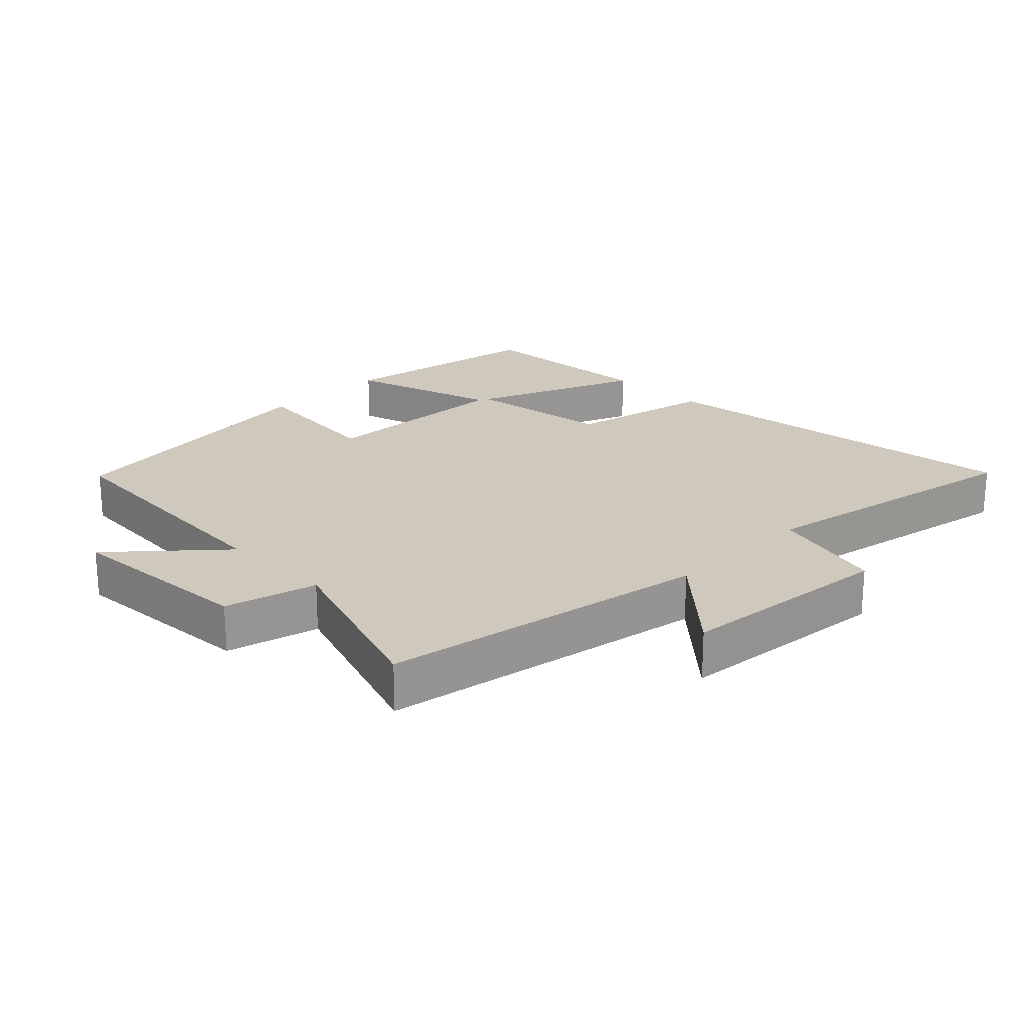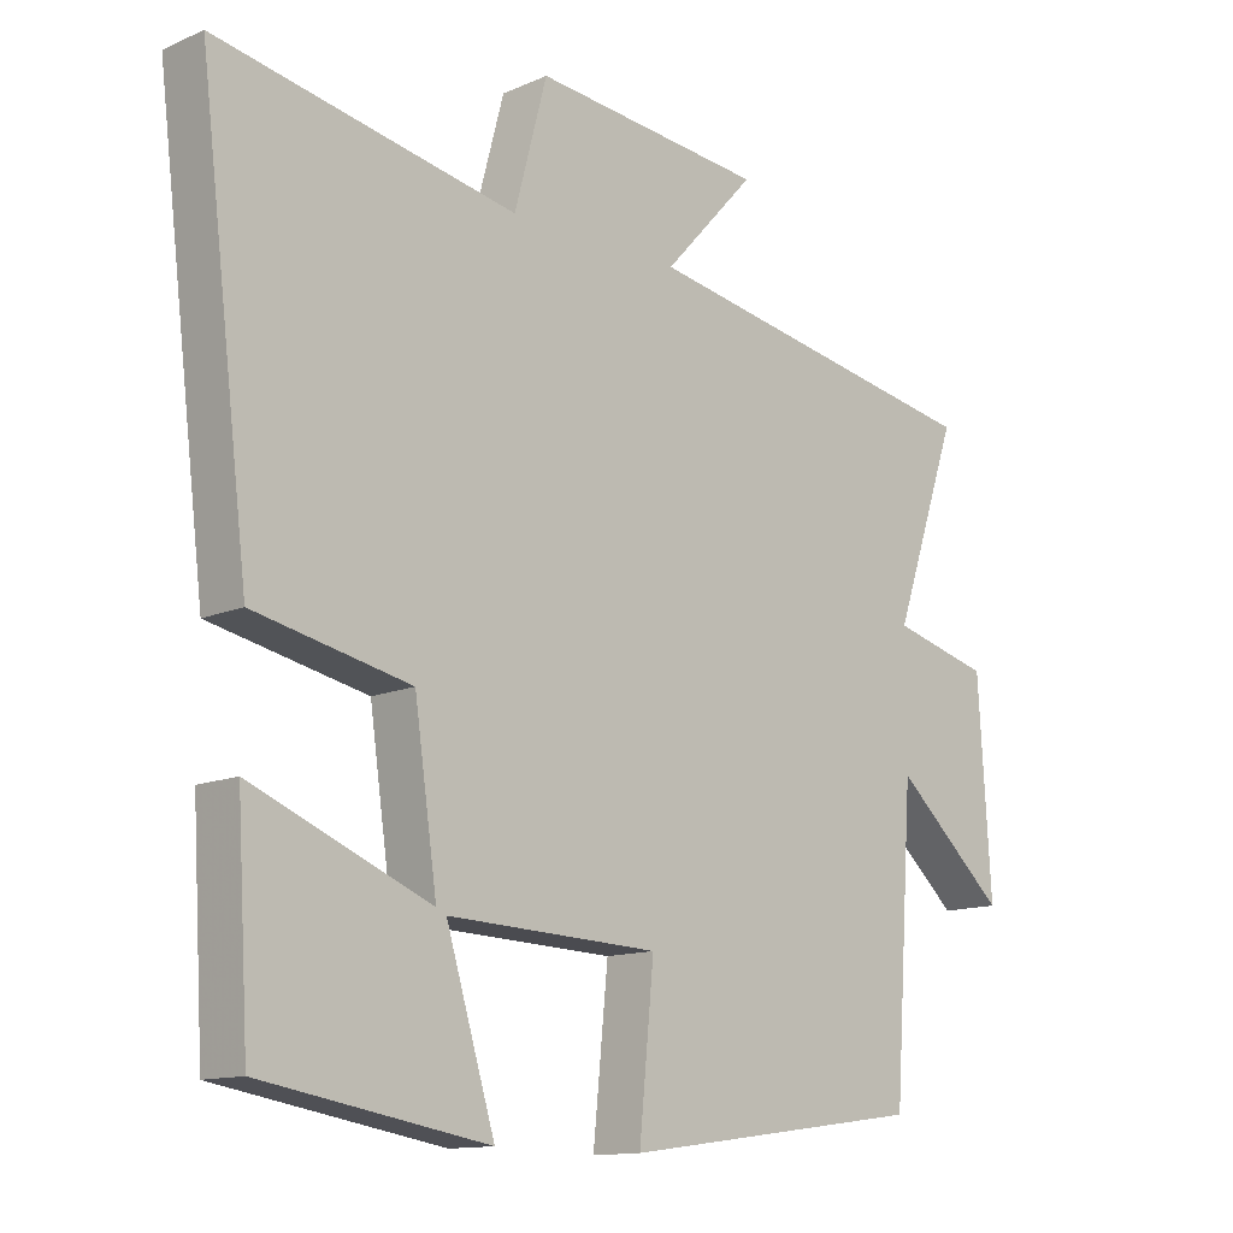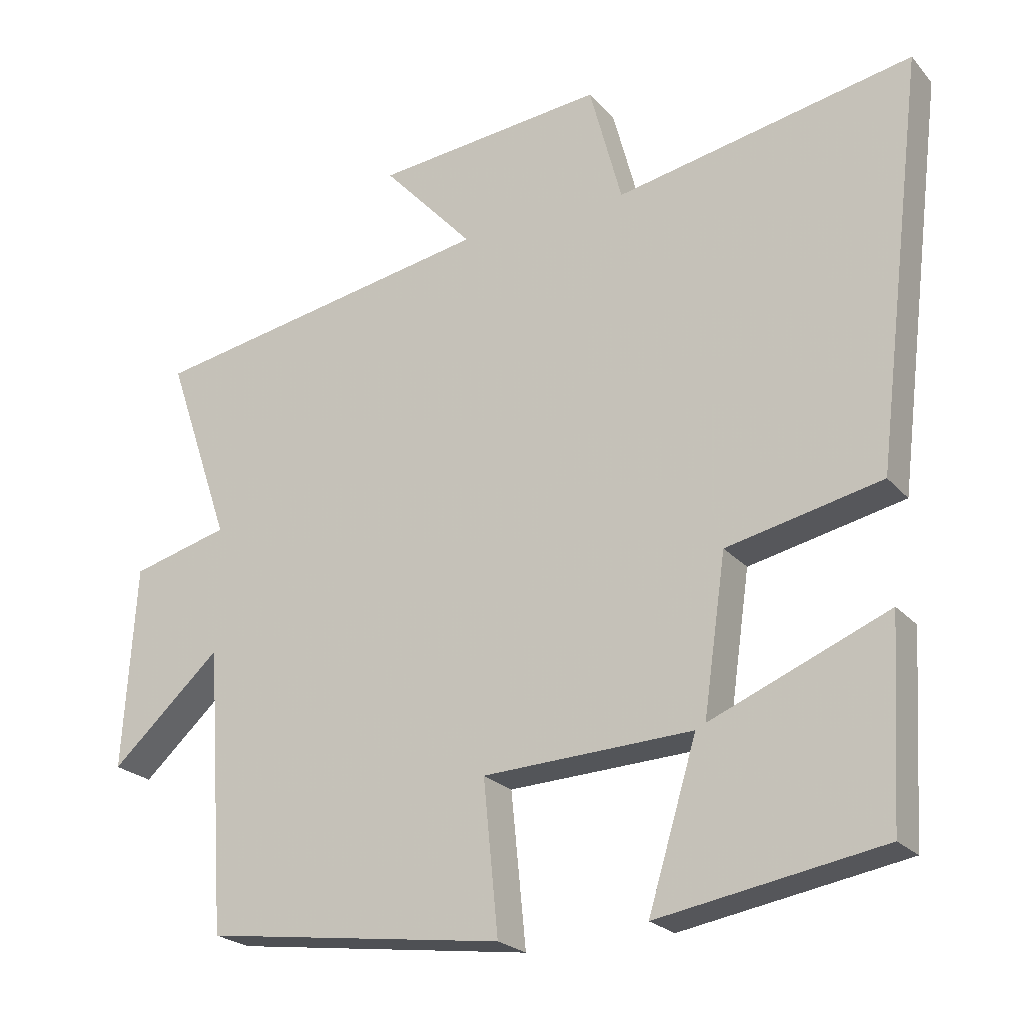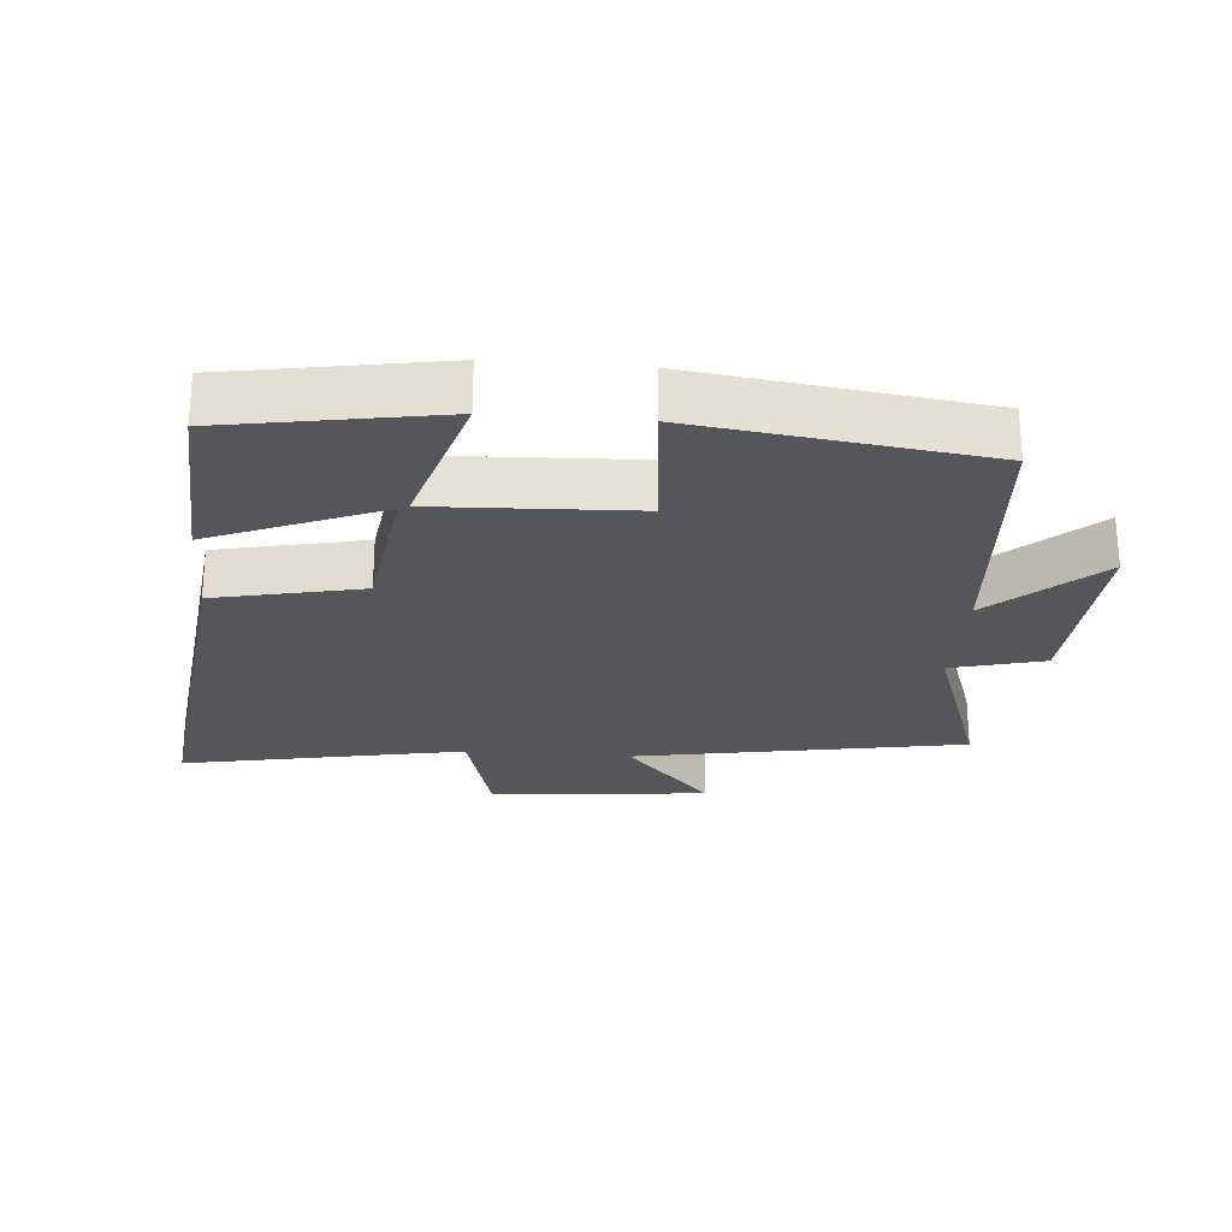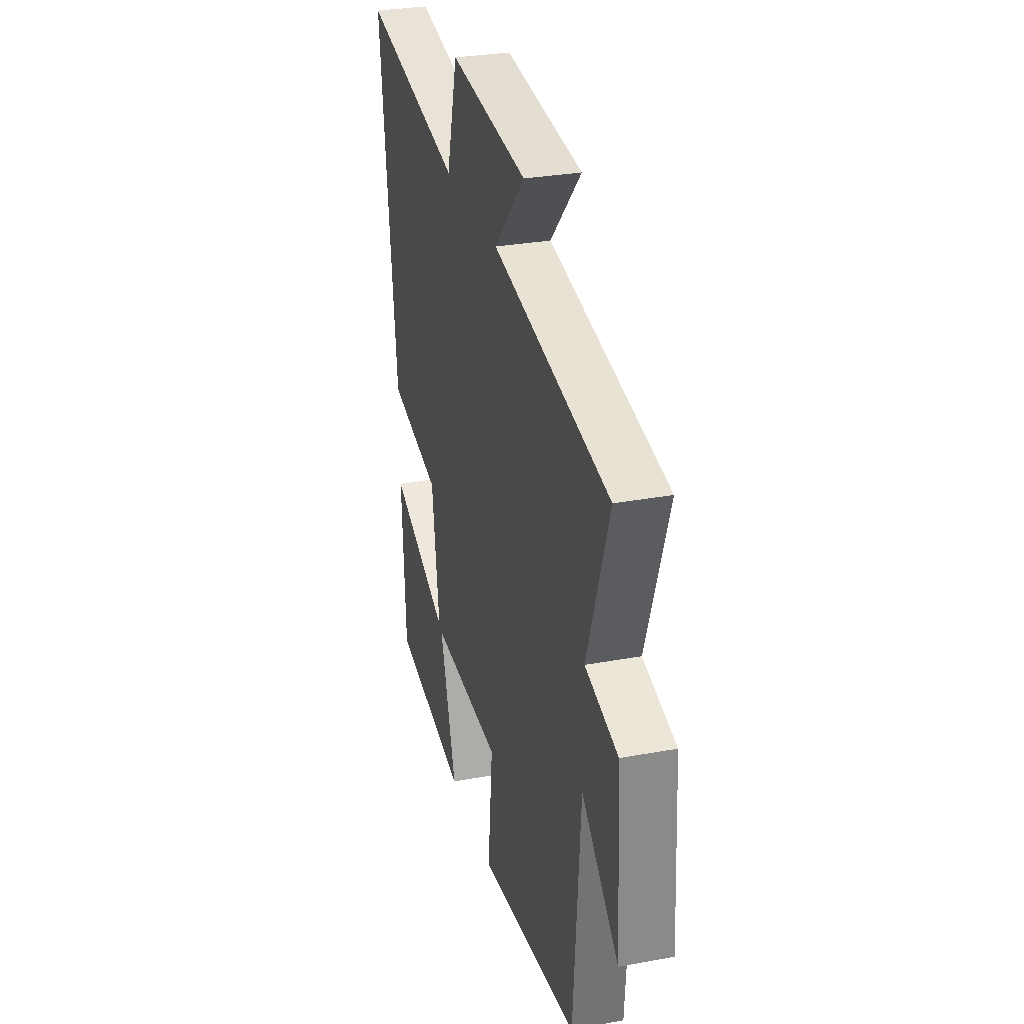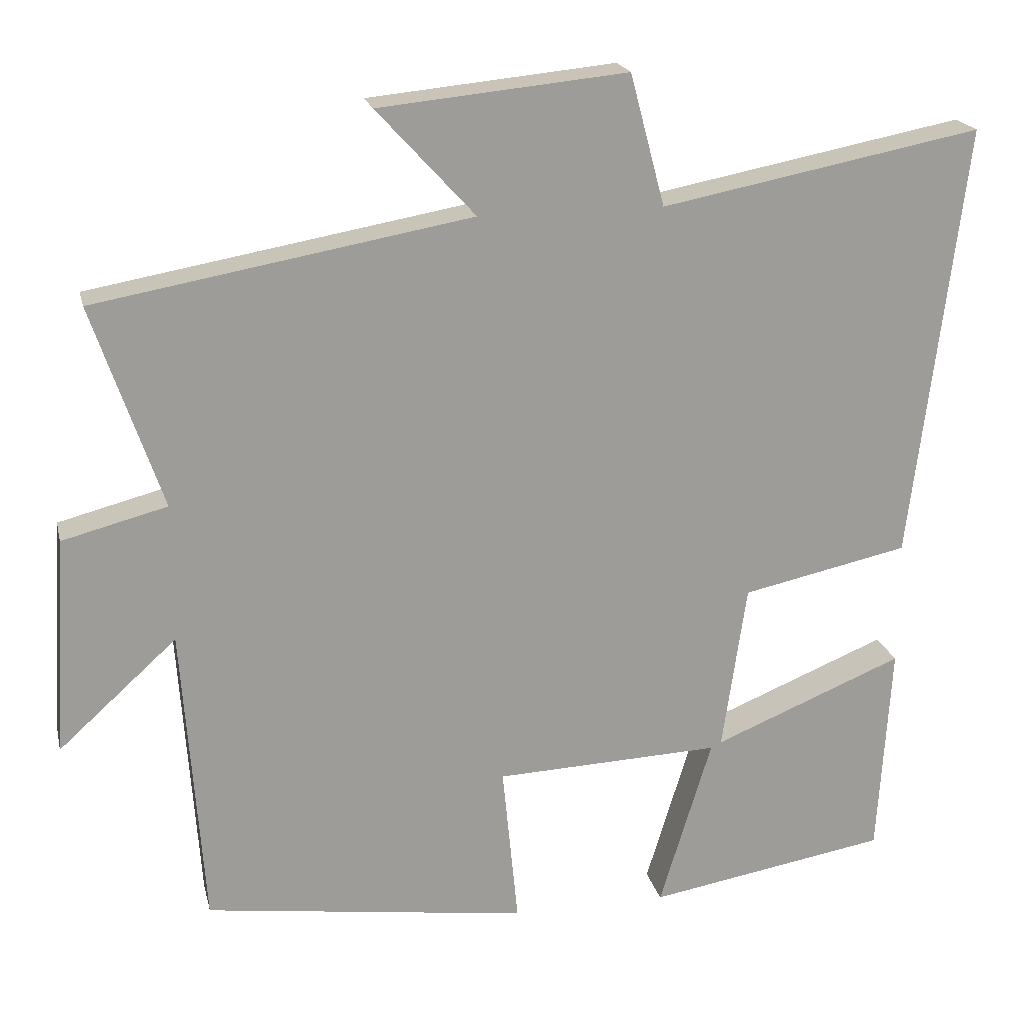
<metadata>
{"format":"obj","ext":"obj","renderer":"f3d","projection":"perspective","resolution":1024,"background":"white","views":[{"elev":22.3,"azim":-45.0,"up":"+Y"},{"elev":-12.9,"azim":135.1,"up":"+Z"},{"elev":-23.1,"azim":29.9,"up":"+Z"},{"elev":-25.3,"azim":175.4,"up":"+Y"},{"elev":30.3,"azim":-105.0,"up":"+Z"},{"elev":20.0,"azim":-12.8,"up":"+Z"}]}
</metadata>
<code>
v 0.483 0.07 -0.446
v 0.165 0.07 -0.5
v 0.234 0.07 -0.273
v -0.064 0.07 -0.285
v -0.043 0.07 -0.5
v -0.472 0.07 -0.442
v -0.5 0.07 -0.04
v -0.657 0.07 -0.182
v -0.639 0.07 0.108
v -0.5 0.07 0.144
v -0.592 0.07 0.413
v -0.096 0.07 0.5
v -0.226 0.07 0.642
v 0.102 0.07 0.674
v 0.148 0.07 0.5
v 0.571 0.07 0.581
v 0.5 0.07 0.003
v 0.28 0.07 -0.044
v 0.248 0.07 -0.266
v 0.5 0.07 -0.163
v 0.483 0 -0.446
v 0.165 0 -0.5
v 0.234 0 -0.273
v -0.064 0 -0.285
v -0.043 0 -0.5
v -0.472 0 -0.442
v -0.5 0 -0.04
v -0.657 0 -0.182
v -0.639 0 0.108
v -0.5 0 0.144
v -0.592 0 0.413
v -0.096 0 0.5
v -0.226 0 0.642
v 0.102 0 0.674
v 0.148 0 0.5
v 0.571 0 0.581
v 0.5 0 0.003
v 0.28 0 -0.044
v 0.248 0 -0.266
v 0.5 0 -0.163
f 1 2 3
f 20 1 3
f 19 20 3
f 18 19 3 4
f 15 16 17 18
f 15 18 4
f 12 13 14 15
f 12 15 4
f 11 12 4
f 10 11 4
f 7 8 9 10
f 6 7 10
f 5 6 10
f 4 5 10
f 23 22 21
f 23 21 40
f 23 40 39
f 24 23 39 38
f 38 37 36 35
f 24 38 35
f 35 34 33 32
f 24 35 32
f 24 32 31
f 24 31 30
f 30 29 28 27
f 30 27 26
f 30 26 25
f 30 25 24
f 1 21 22 2
f 2 22 23 3
f 3 23 24 4
f 4 24 25 5
f 5 25 26 6
f 6 26 27 7
f 7 27 28 8
f 8 28 29 9
f 9 29 30 10
f 10 30 31 11
f 11 31 32 12
f 12 32 33 13
f 13 33 34 14
f 14 34 35 15
f 15 35 36 16
f 16 36 37 17
f 17 37 38 18
f 18 38 39 19
f 19 39 40 20
f 20 40 21 1

</code>
